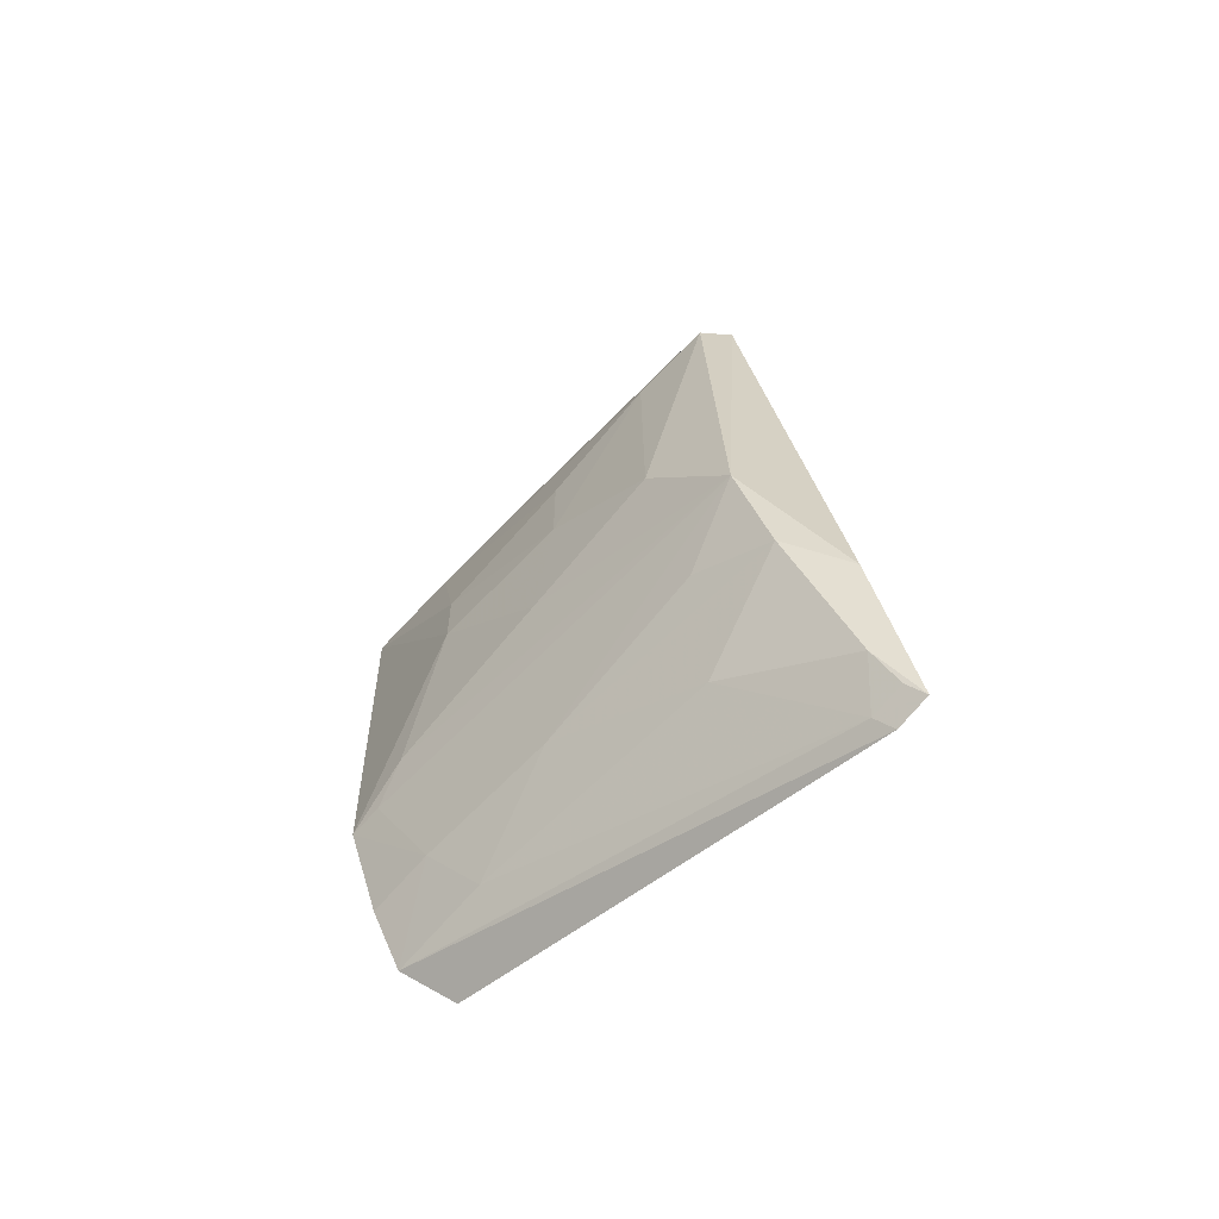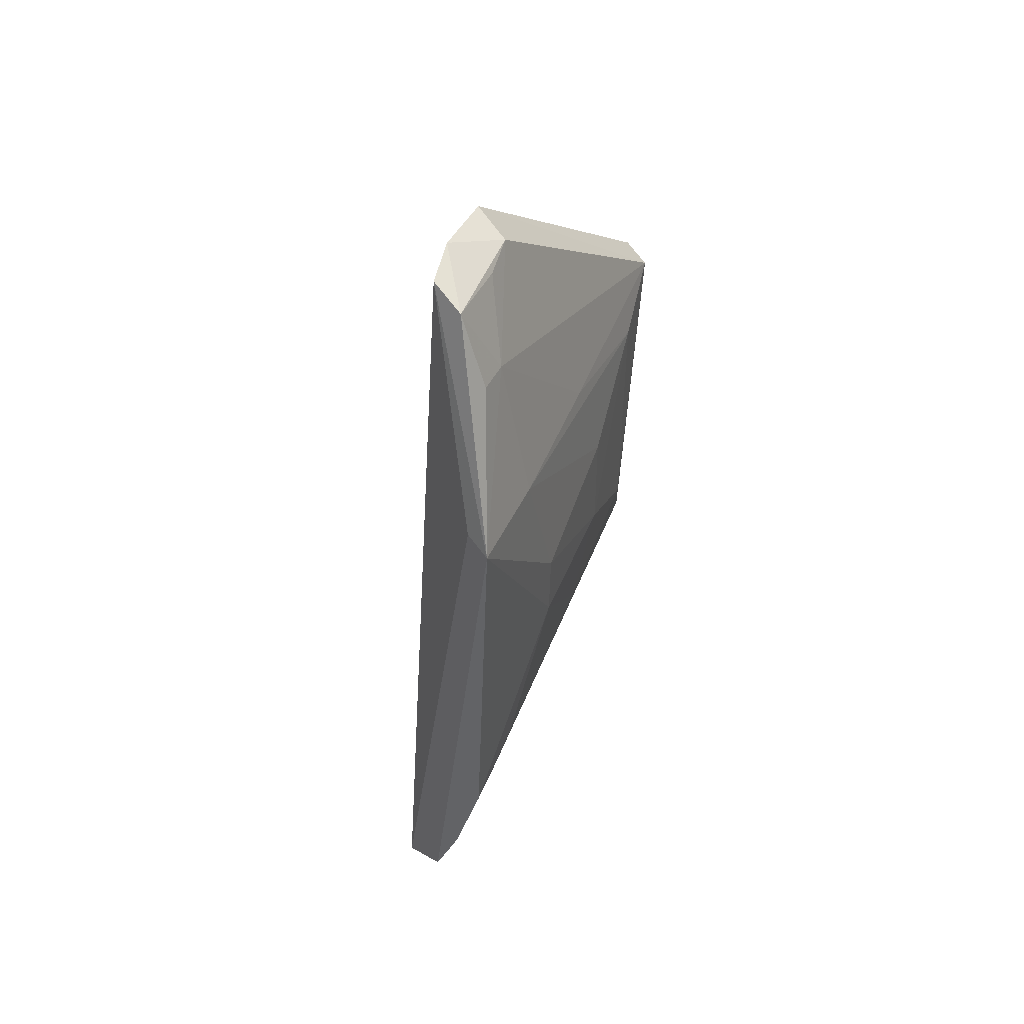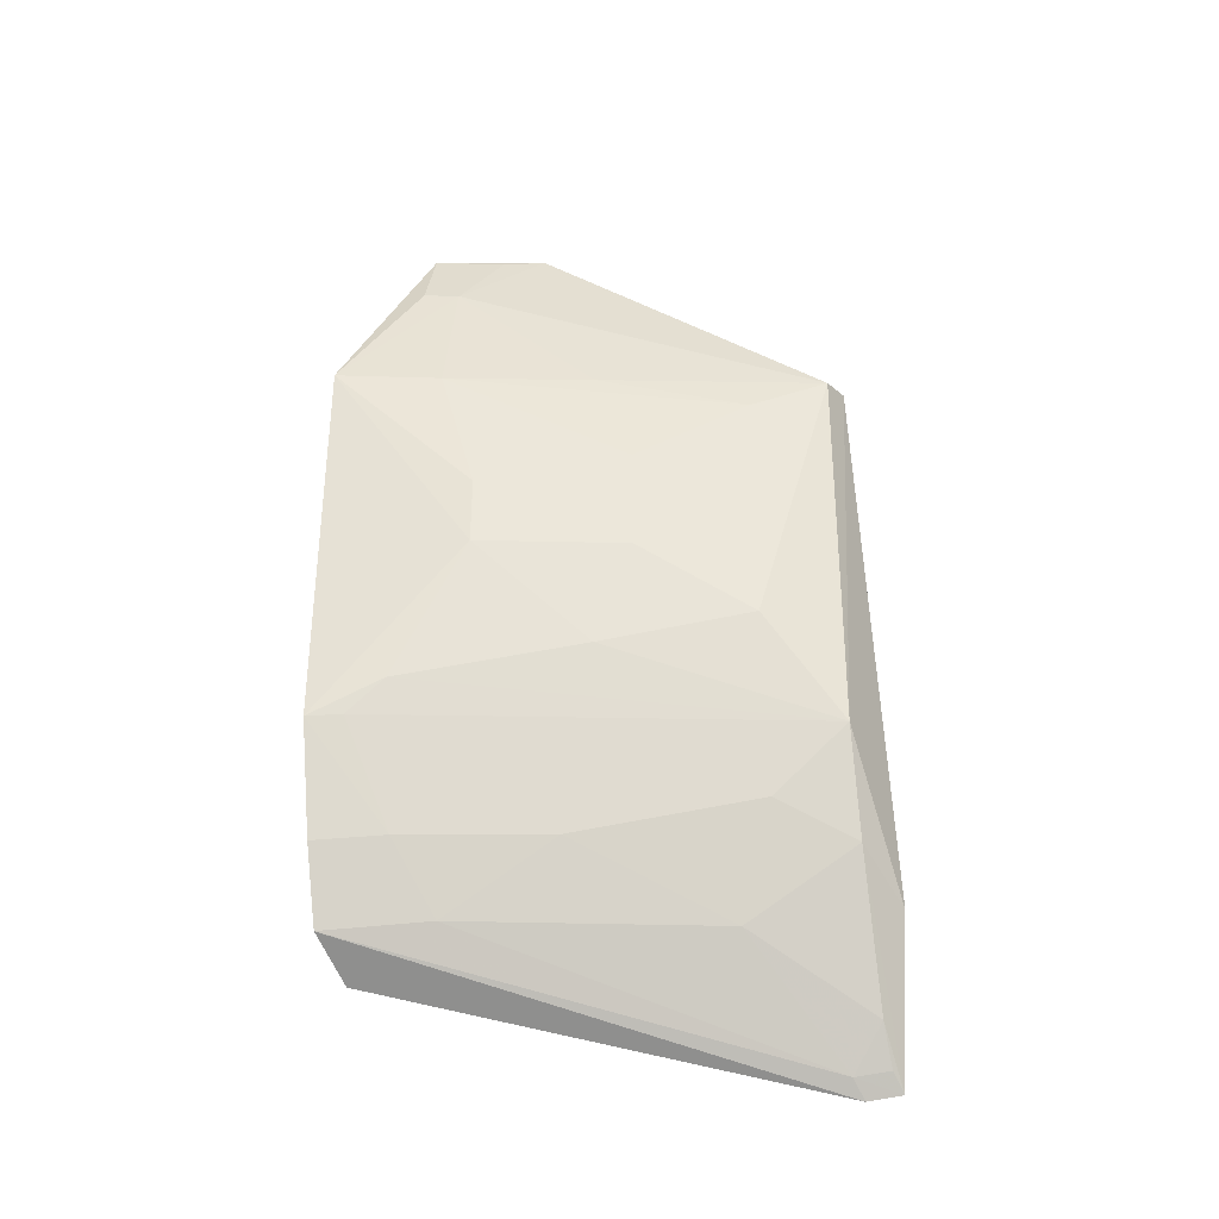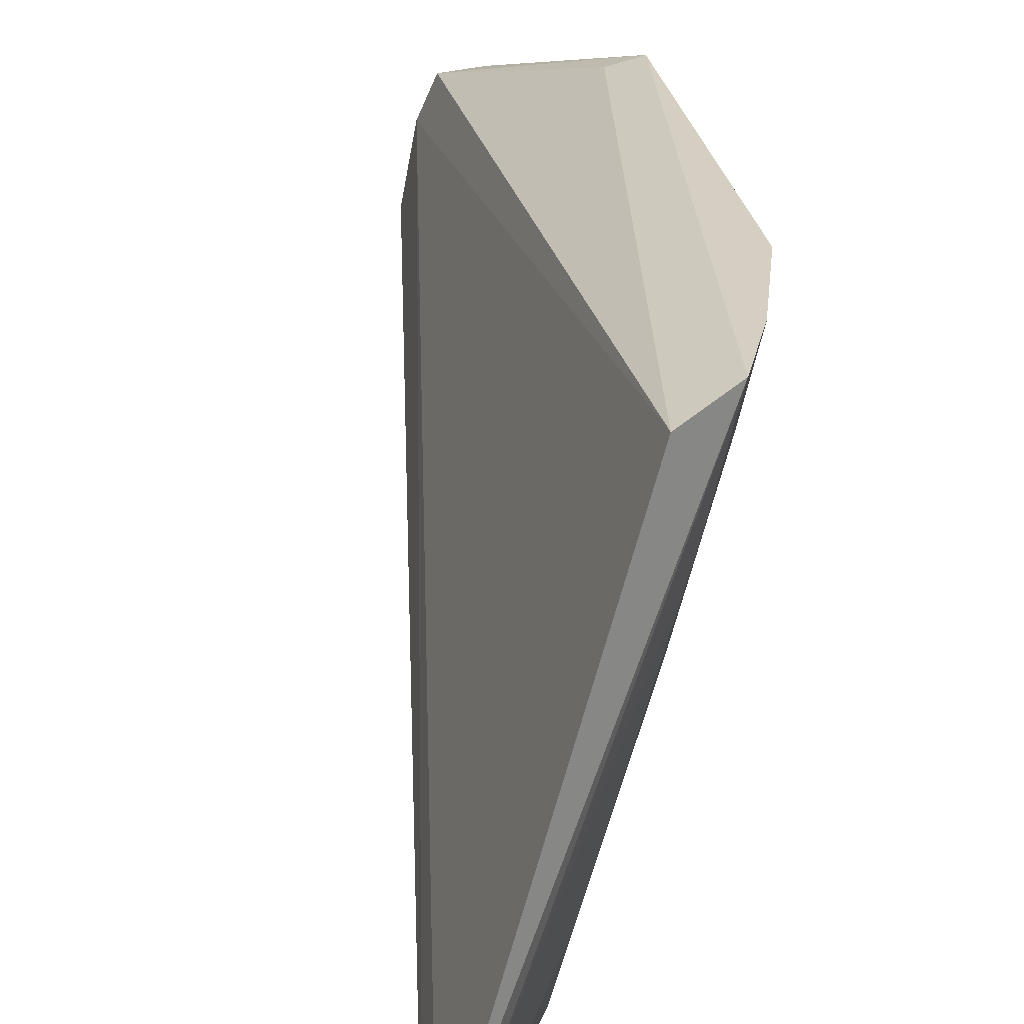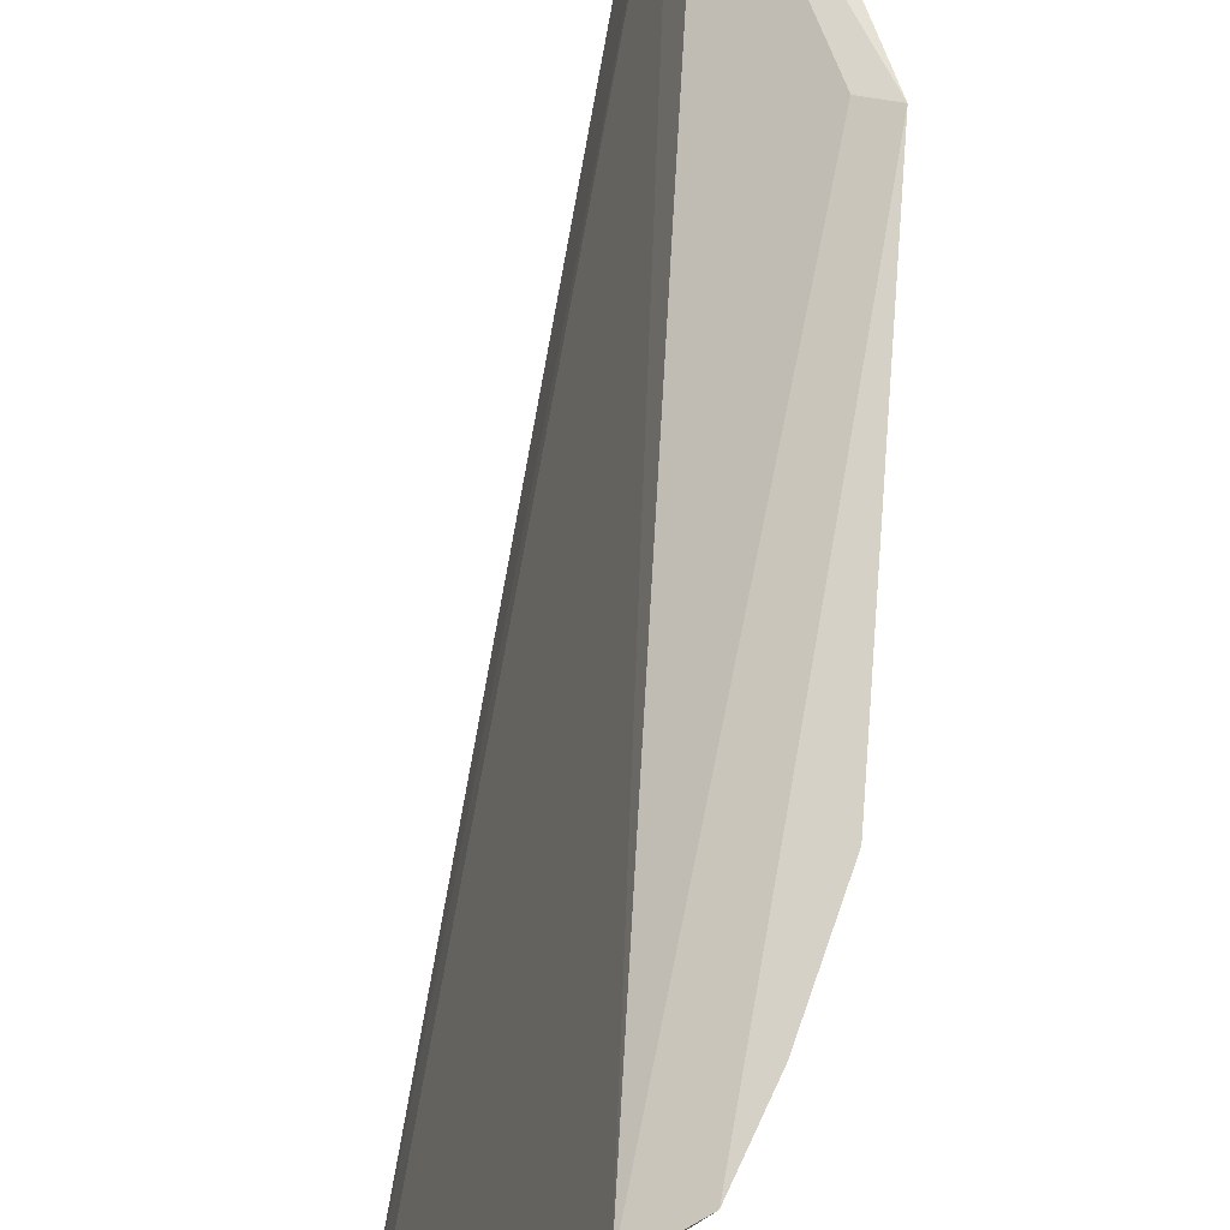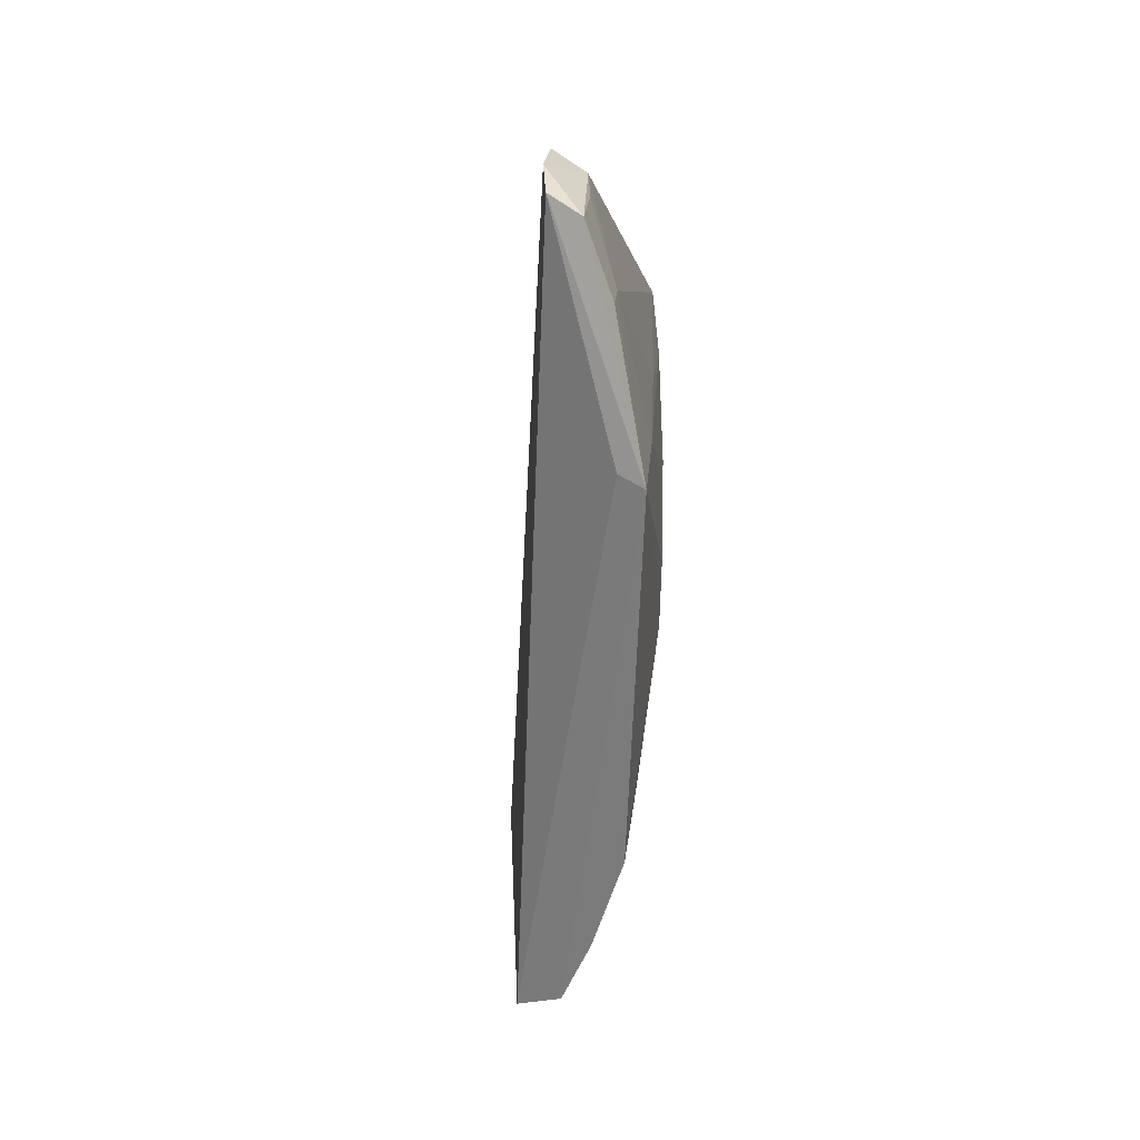
<metadata>
{"format":"obj","ext":"obj","renderer":"f3d","projection":"perspective","resolution":1024,"background":"white","views":[{"elev":-66.4,"azim":150.4,"up":"+Y"},{"elev":45.4,"azim":34.9,"up":"+Y"},{"elev":-35.5,"azim":103.0,"up":"+Y"},{"elev":26.5,"azim":-11.1,"up":"+Z"},{"elev":77.7,"azim":2.4,"up":"+Z"},{"elev":28.0,"azim":16.8,"up":"+Y"}]}
</metadata>
<code>
v 0.06273 0.01111 0.09324
v 0.06185 -0.01458 0.09348
v 0.05655 -0.007564 0.06711
v 0.05284 0.01148 0.06133
v 0.04445 -0.03413 0.0641
v 0.05667 0.008582 0.06705
v 0.06134 -0.002907 0.08397
v 0.05427 -0.02852 0.09235
v 0.05141 -0.02119 0.06249
v 0.05489 0.011 0.06213
v 0.06128 -0.01217 0.08875
v 0.06142 0.001672 0.08392
v 0.05764 -0.02649 0.09333
v 0.05419 0.02682 0.08517
v 0.04752 -0.0238 0.06066
v 0.06123 0.01079 0.0864
v 0.0538 -0.01438 0.06246
v 0.05874 -0.0098 0.07681
v 0.05893 -0.002999 0.07432
v 0.05153 -0.02585 0.06971
v 0.0552 0.0261 0.08793
v 0.0532 0.02637 0.08055
v 0.04396 -0.03373 0.06187
v 0.05878 0.01084 0.07679
v 0.05895 0.003975 0.07434
v 0.06133 -0.01444 0.09119
v 0.04551 -0.03303 0.06459
v 0.05623 -0.0212 0.07928
v 0.06081 0.01157 0.0926
v 0.05664 0.02479 0.08391
v 0.0562 -0.02591 0.08653
v 0.04668 -0.03021 0.06251
v 0.05375 -0.01884 0.0673
v 0.05869 -0.02137 0.08882
v 0.0576 0.02509 0.0885
v 0.05898 0.0201 0.0863
v 0.05571 0.02525 0.0812
v 0.04502 -0.03264 0.06236
v 0.05966 -0.0217 0.09342
v 0.05945 0.02025 0.08861
f 7 1 2
f 10 6 3
f 11 7 2
f 12 1 7
f 13 1 8
f 13 8 5
f 14 5 8
f 16 1 12
f 17 10 3
f 17 9 15
f 17 15 4
f 17 4 10
f 18 7 11
f 18 17 3
f 18 11 17
f 19 12 7
f 19 3 6
f 19 18 3
f 19 7 18
f 21 14 8
f 22 10 4
f 23 15 9
f 23 4 15
f 23 22 4
f 23 5 14
f 23 14 22
f 24 16 6
f 24 6 10
f 25 16 12
f 25 6 16
f 25 19 6
f 25 12 19
f 26 17 11
f 26 11 2
f 27 13 5
f 27 5 23
f 28 20 9
f 29 21 8
f 29 8 1
f 29 1 21
f 31 27 20
f 31 13 27
f 31 20 28
f 32 23 9
f 32 9 20
f 32 20 27
f 33 28 9
f 33 9 17
f 33 17 28
f 34 26 2
f 34 31 28
f 34 13 31
f 34 28 17
f 34 17 26
f 35 21 1
f 35 14 21
f 36 1 16
f 36 16 24
f 36 24 10
f 36 30 35
f 37 22 14
f 37 35 30
f 37 14 35
f 37 10 22
f 37 36 10
f 37 30 36
f 38 32 27
f 38 27 23
f 38 23 32
f 39 34 2
f 39 13 34
f 39 2 1
f 39 1 13
f 40 36 35
f 40 35 1
f 40 1 36

</code>
